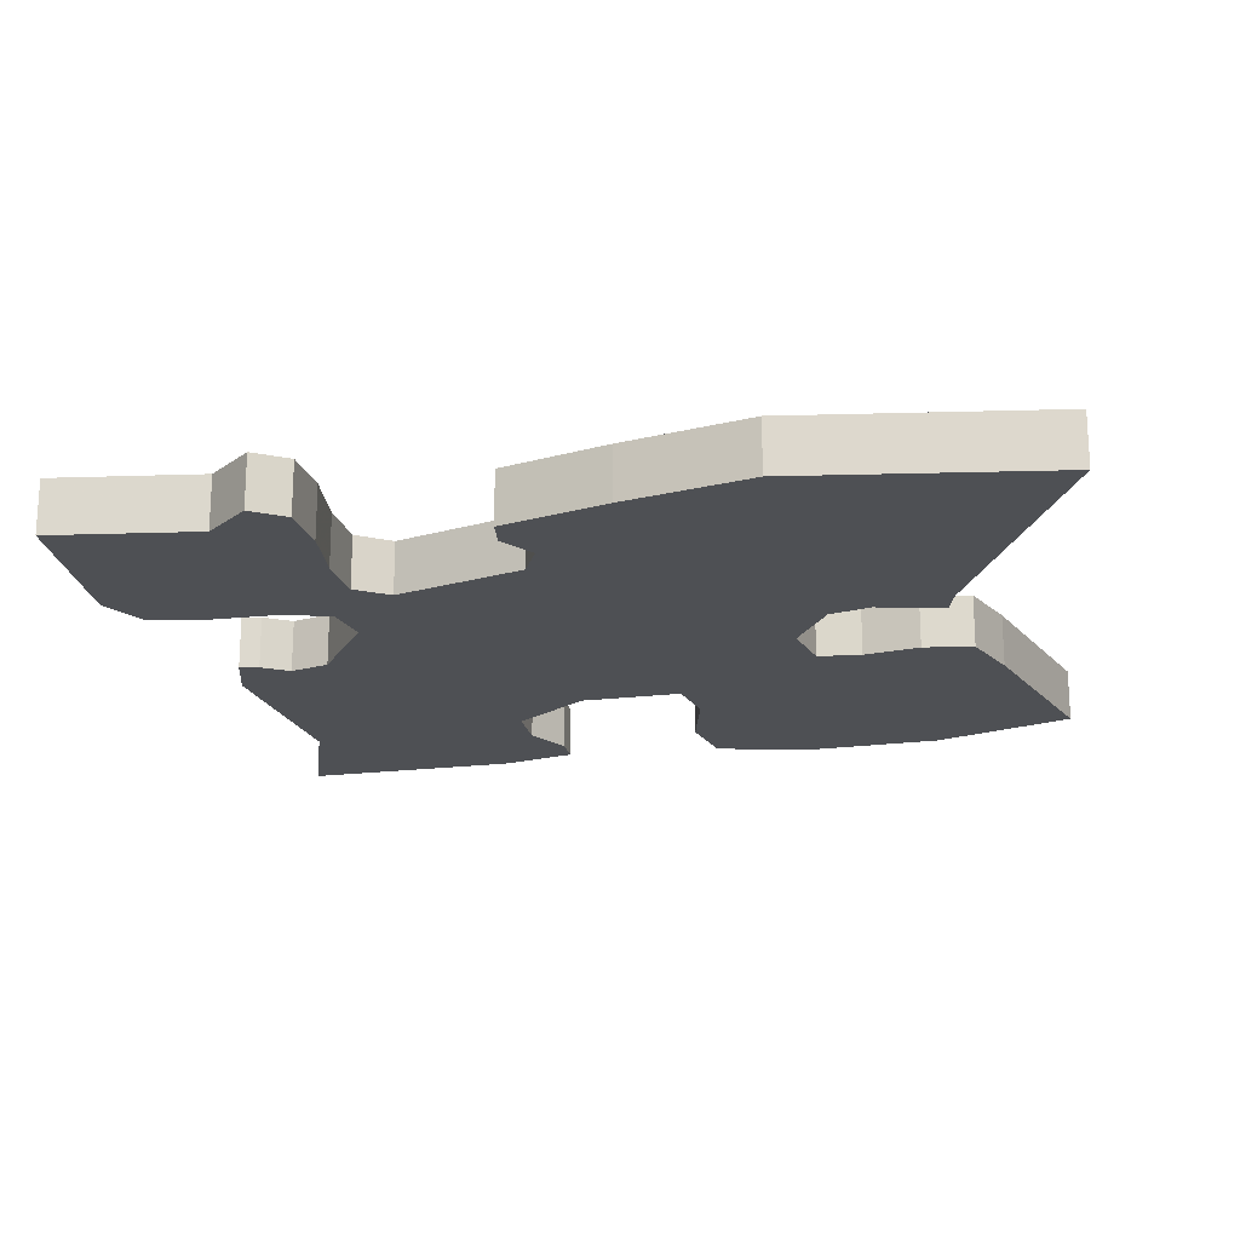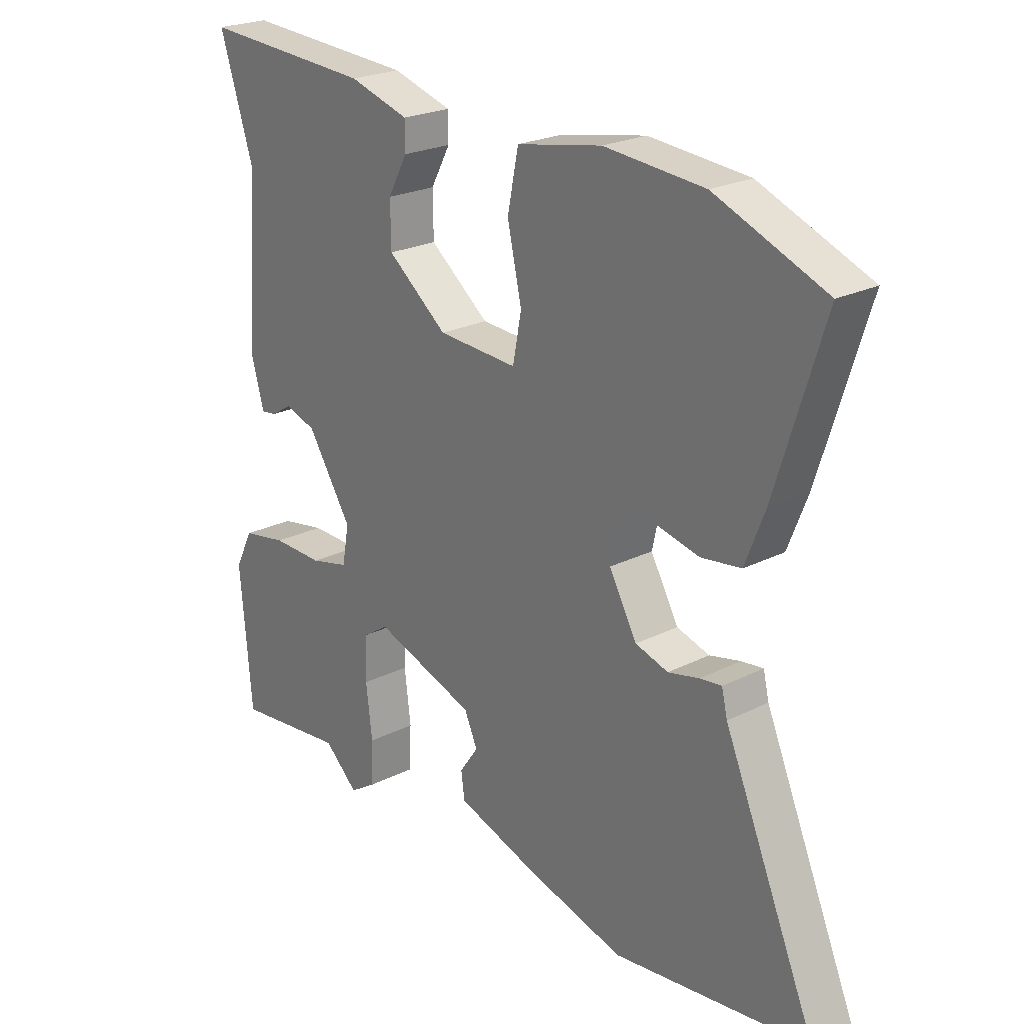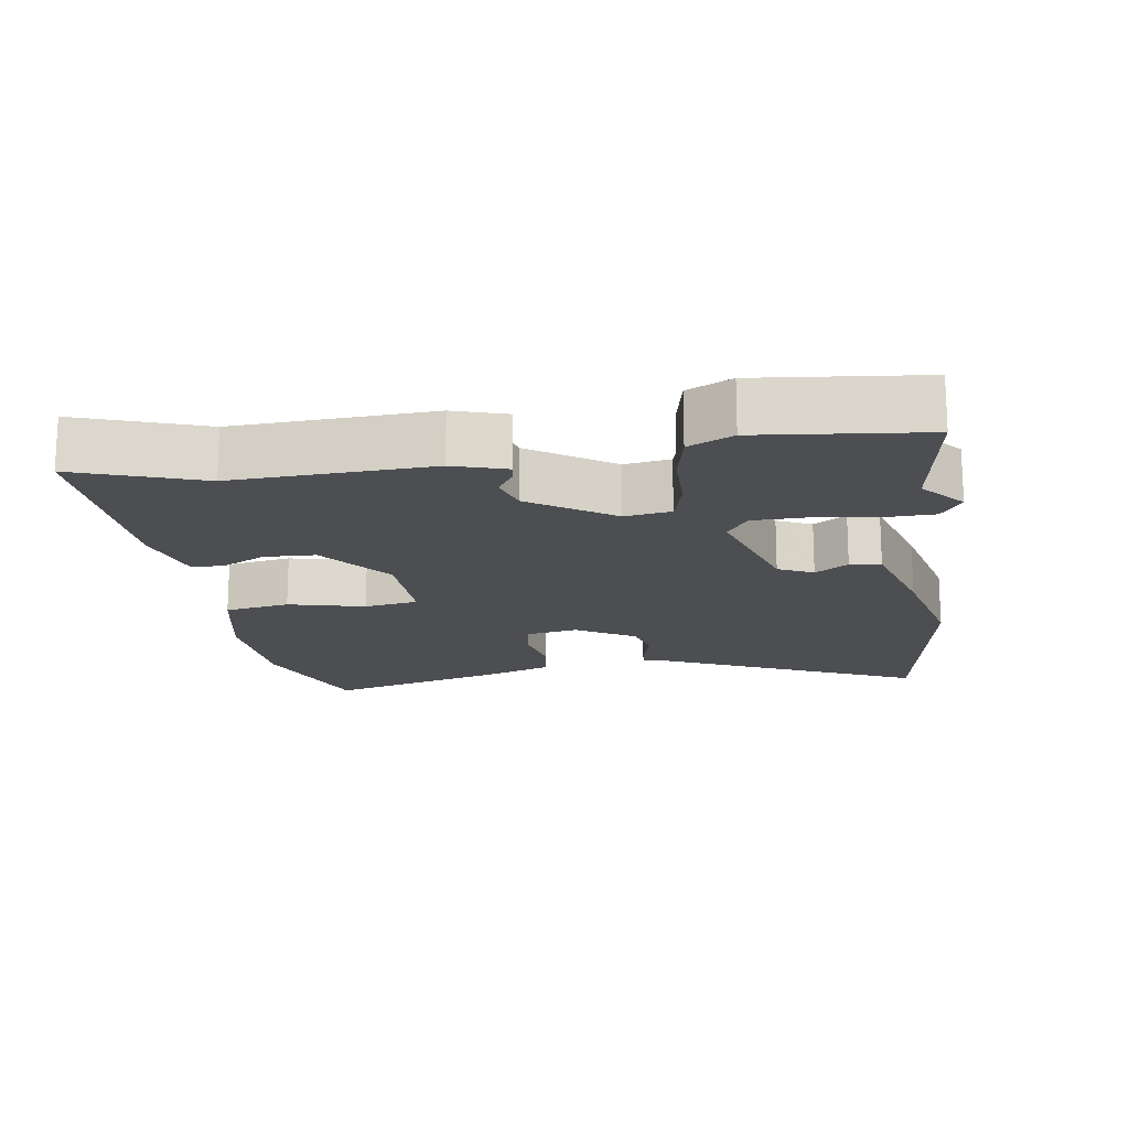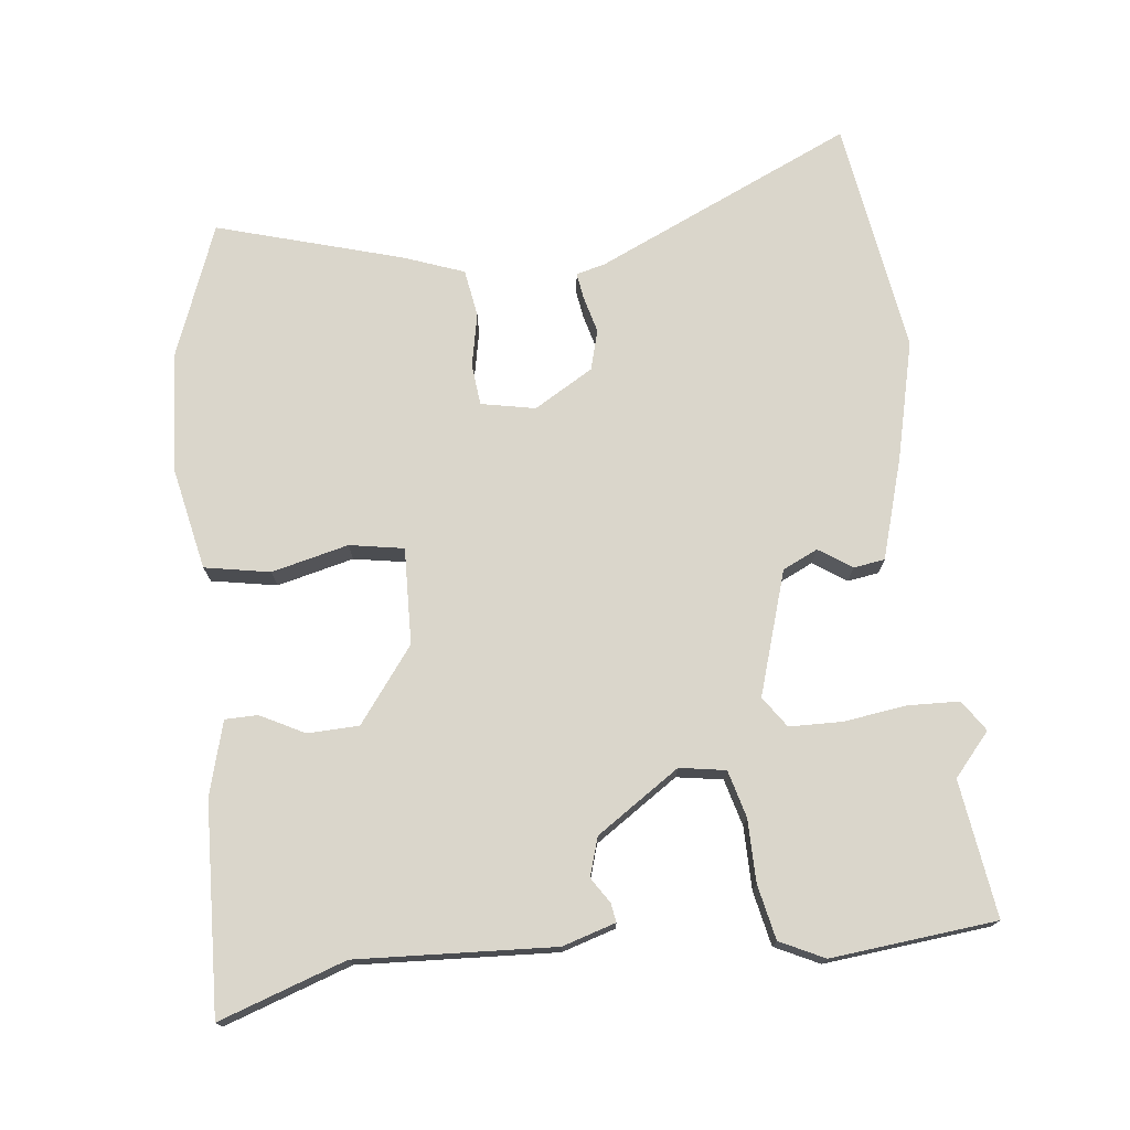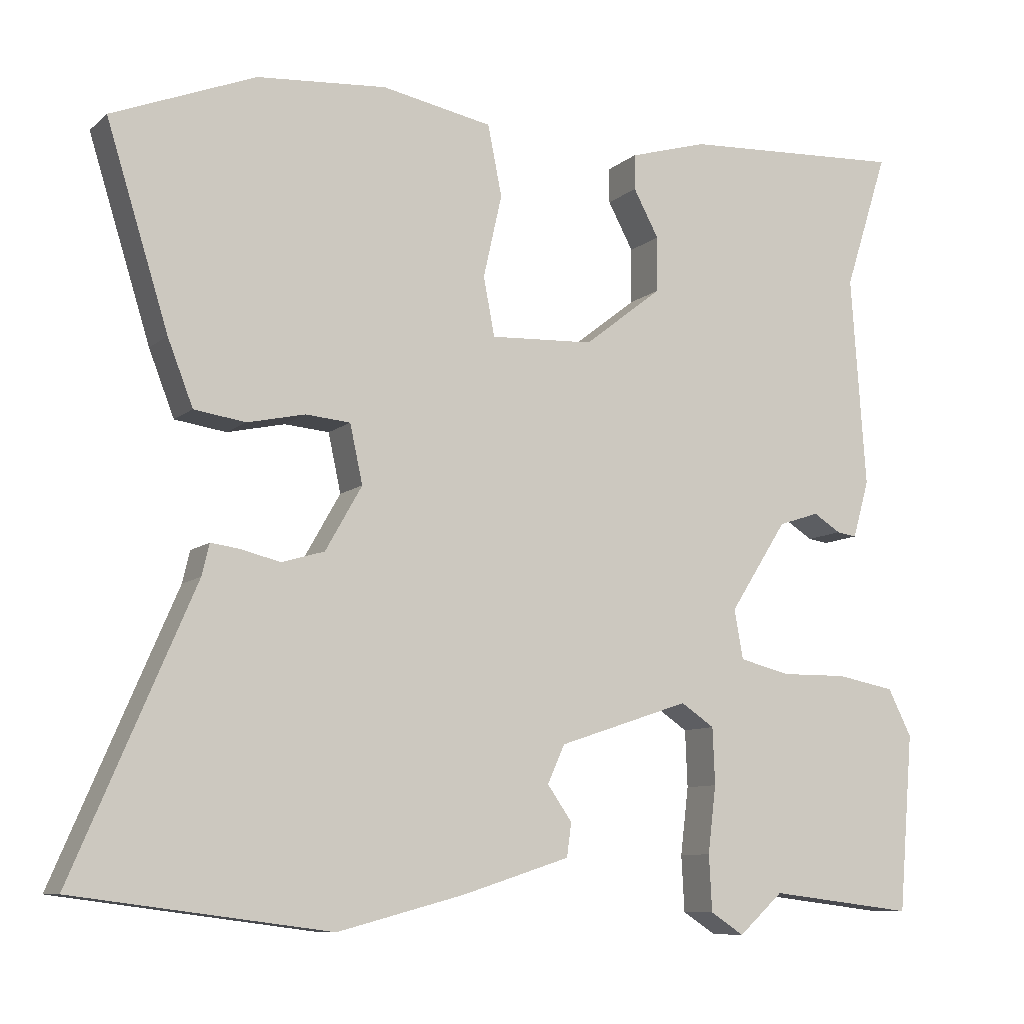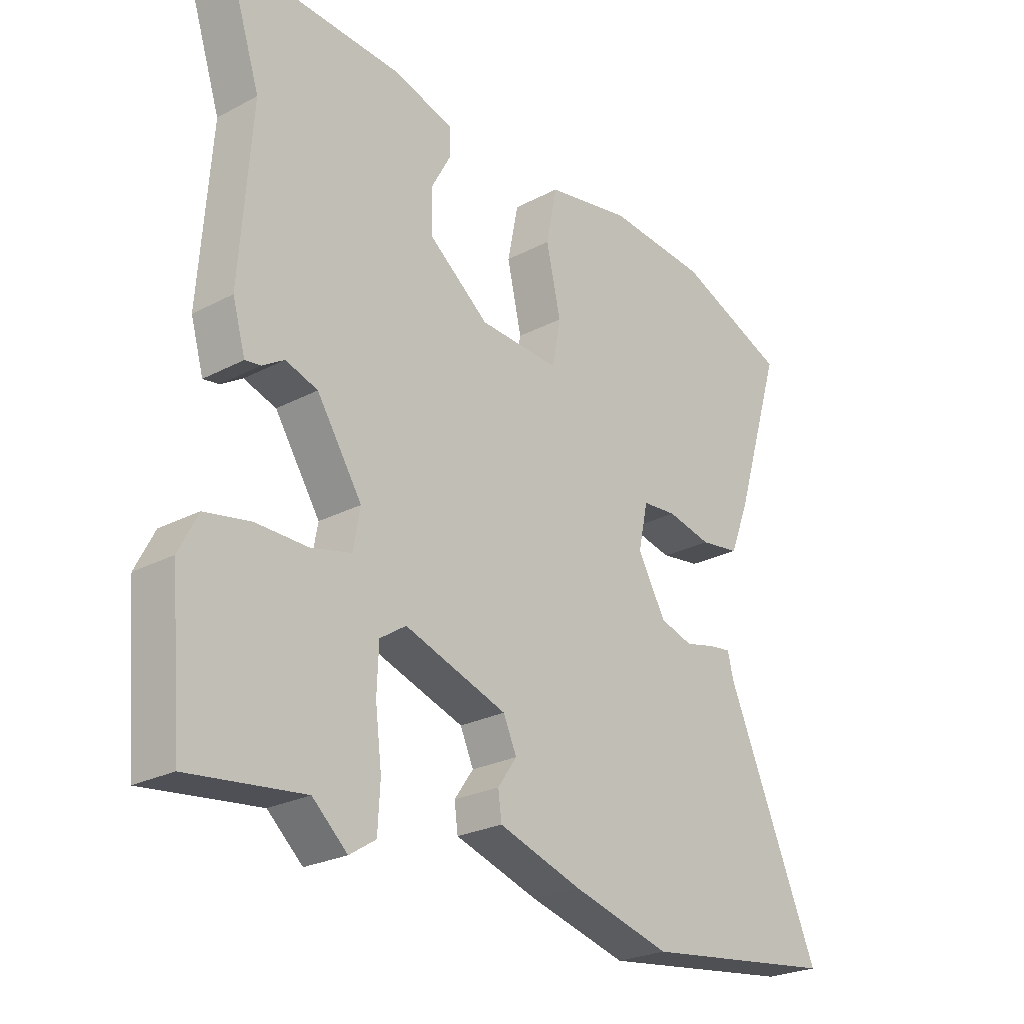
<metadata>
{"format":"obj","ext":"obj","renderer":"f3d","projection":"perspective","resolution":1024,"background":"white","views":[{"elev":-18.9,"azim":-169.4,"up":"+Y"},{"elev":23.4,"azim":-130.2,"up":"+Z"},{"elev":-16.8,"azim":97.2,"up":"+Y"},{"elev":74.0,"azim":82.5,"up":"+Y"},{"elev":-9.1,"azim":-26.9,"up":"+Z"},{"elev":-25.1,"azim":130.4,"up":"+Z"}]}
</metadata>
<code>
v -0.623 0.07 0.451
v -0.431 0.07 0.528
v -0.257 0.07 0.542
v -0.109 0.07 0.514
v -0.09 0.07 0.42
v -0.115 0.07 0.309
v -0.1 0.07 0.231
v 0.039 0.07 0.238
v 0.144 0.07 0.32
v 0.145 0.07 0.394
v 0.111 0.07 0.457
v 0.111 0.07 0.504
v 0.216 0.07 0.535
v 0.517 0.07 0.552
v 0.458 0.07 0.369
v 0.478 0.07 0.085
v 0.456 0.07 0.008
v 0.429 0.07 0.012
v 0.392 0.07 0.035
v 0.337 0.07 0.017
v 0.259 0.07 -0.104
v 0.271 0.07 -0.17
v 0.339 0.07 -0.187
v 0.429 0.07 -0.186
v 0.508 0.07 -0.201
v 0.54 0.07 -0.264
v 0.52 0.07 -0.502
v 0.323 0.07 -0.478
v 0.263 0.07 -0.532
v 0.218 0.07 -0.503
v 0.214 0.07 -0.428
v 0.225 0.07 -0.338
v 0.222 0.07 -0.262
v 0.177 0.07 -0.232
v 0 0.07 -0.291
v -0.023 0.07 -0.342
v 0.01 0.07 -0.389
v 0.004 0.07 -0.434
v -0.14 0.07 -0.48
v -0.311 0.07 -0.525
v -0.653 0.07 -0.48
v -0.491 0.07 -0.105
v -0.481 0.07 -0.063
v -0.443 0.07 -0.068
v -0.389 0.07 -0.081
v -0.332 0.07 -0.064
v -0.283 0.07 0.022
v -0.3 0.07 0.1
v -0.36 0.07 0.105
v -0.437 0.07 0.088
v -0.506 0.07 0.098
v -0.54 0.07 0.185
v -0.623 0 0.451
v -0.431 0 0.528
v -0.257 0 0.542
v -0.109 0 0.514
v -0.09 0 0.42
v -0.115 0 0.309
v -0.1 0 0.231
v 0.039 0 0.238
v 0.144 0 0.32
v 0.145 0 0.394
v 0.111 0 0.457
v 0.111 0 0.504
v 0.216 0 0.535
v 0.517 0 0.552
v 0.458 0 0.369
v 0.478 0 0.085
v 0.456 0 0.008
v 0.429 0 0.012
v 0.392 0 0.035
v 0.337 0 0.017
v 0.259 0 -0.104
v 0.271 0 -0.17
v 0.339 0 -0.187
v 0.429 0 -0.186
v 0.508 0 -0.201
v 0.54 0 -0.264
v 0.52 0 -0.502
v 0.323 0 -0.478
v 0.263 0 -0.532
v 0.218 0 -0.503
v 0.214 0 -0.428
v 0.225 0 -0.338
v 0.222 0 -0.262
v 0.177 0 -0.232
v 0 0 -0.291
v -0.023 0 -0.342
v 0.01 0 -0.389
v 0.004 0 -0.434
v -0.14 0 -0.48
v -0.311 0 -0.525
v -0.653 0 -0.48
v -0.491 0 -0.105
v -0.481 0 -0.063
v -0.443 0 -0.068
v -0.389 0 -0.081
v -0.332 0 -0.064
v -0.283 0 0.022
v -0.3 0 0.1
v -0.36 0 0.105
v -0.437 0 0.088
v -0.506 0 0.098
v -0.54 0 0.185
f 49 50 51 52
f 48 49 52 1
f 42 43 44 45
f 40 41 42 45
f 40 45 46
f 39 40 46 47
f 36 37 38 39
f 35 36 39 47
f 29 30 31 32
f 28 29 32 33
f 27 28 33
f 26 27 33
f 23 24 25 26
f 22 23 26 33
f 21 22 33 34
f 16 17 18 19
f 15 16 19 20
f 14 15 20 21
f 10 11 12 13
f 9 10 13 14
f 8 9 14 21
f 3 4 5 6
f 3 6 7
f 48 1 2 3
f 48 3 7
f 34 35 47 48
f 21 34 48
f 7 8 21 48
f 104 103 102 101
f 53 104 101 100
f 97 96 95 94
f 97 94 93 92
f 98 97 92
f 99 98 92 91
f 91 90 89 88
f 99 91 88 87
f 84 83 82 81
f 85 84 81 80
f 85 80 79
f 85 79 78
f 78 77 76 75
f 85 78 75 74
f 86 85 74 73
f 71 70 69 68
f 72 71 68 67
f 73 72 67 66
f 65 64 63 62
f 66 65 62 61
f 73 66 61 60
f 58 57 56 55
f 59 58 55
f 55 54 53 100
f 59 55 100
f 100 99 87 86
f 100 86 73
f 100 73 60 59
f 1 53 54 2
f 2 54 55 3
f 3 55 56 4
f 4 56 57 5
f 5 57 58 6
f 6 58 59 7
f 7 59 60 8
f 8 60 61 9
f 9 61 62 10
f 10 62 63 11
f 11 63 64 12
f 12 64 65 13
f 13 65 66 14
f 14 66 67 15
f 15 67 68 16
f 16 68 69 17
f 17 69 70 18
f 18 70 71 19
f 19 71 72 20
f 20 72 73 21
f 21 73 74 22
f 22 74 75 23
f 23 75 76 24
f 24 76 77 25
f 25 77 78 26
f 26 78 79 27
f 27 79 80 28
f 28 80 81 29
f 29 81 82 30
f 30 82 83 31
f 31 83 84 32
f 32 84 85 33
f 33 85 86 34
f 34 86 87 35
f 35 87 88 36
f 36 88 89 37
f 37 89 90 38
f 38 90 91 39
f 39 91 92 40
f 40 92 93 41
f 41 93 94 42
f 42 94 95 43
f 43 95 96 44
f 44 96 97 45
f 45 97 98 46
f 46 98 99 47
f 47 99 100 48
f 48 100 101 49
f 49 101 102 50
f 50 102 103 51
f 51 103 104 52
f 52 104 53 1

</code>
